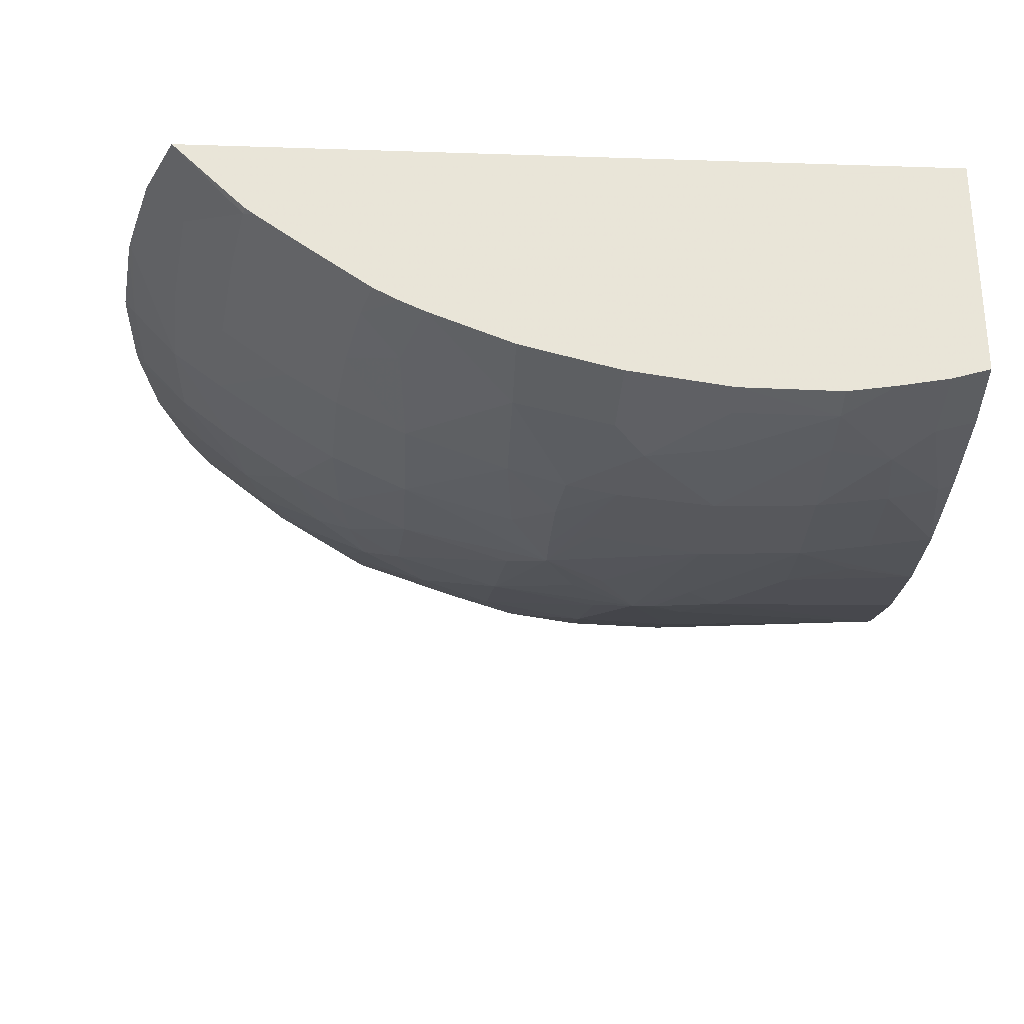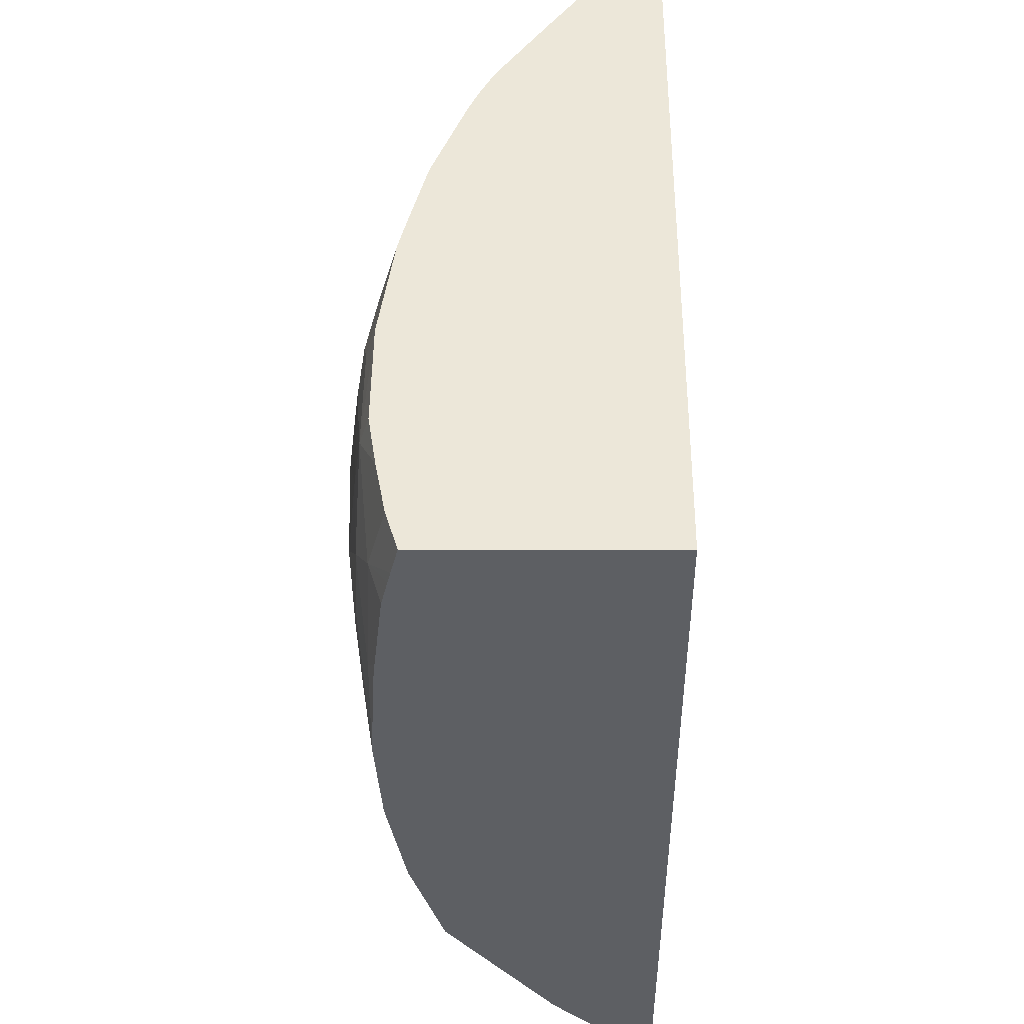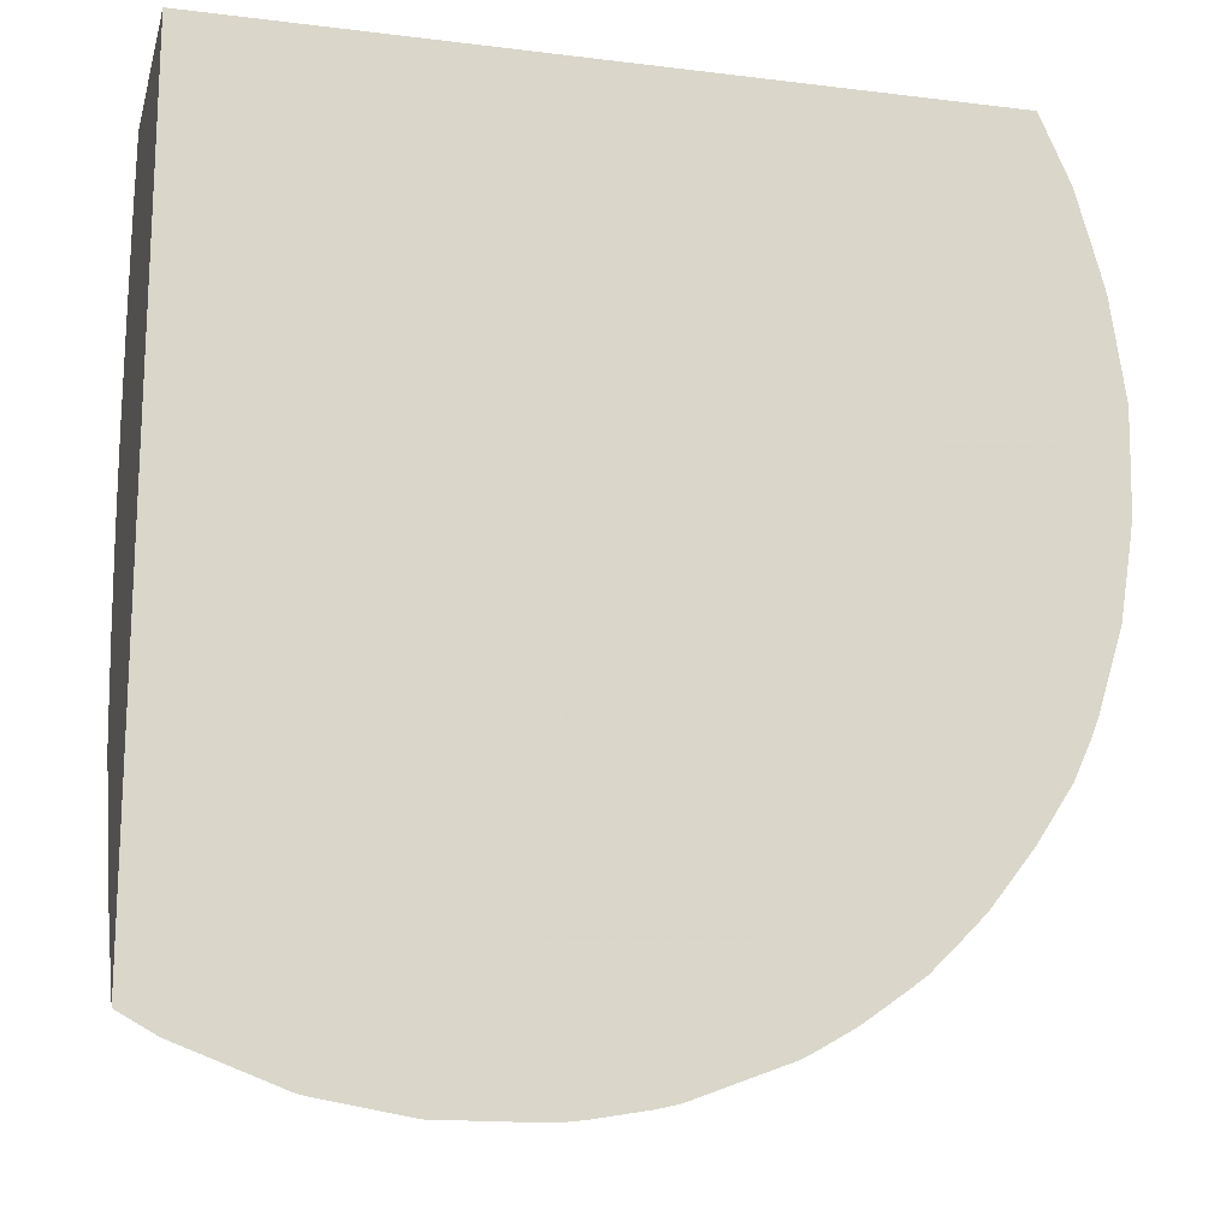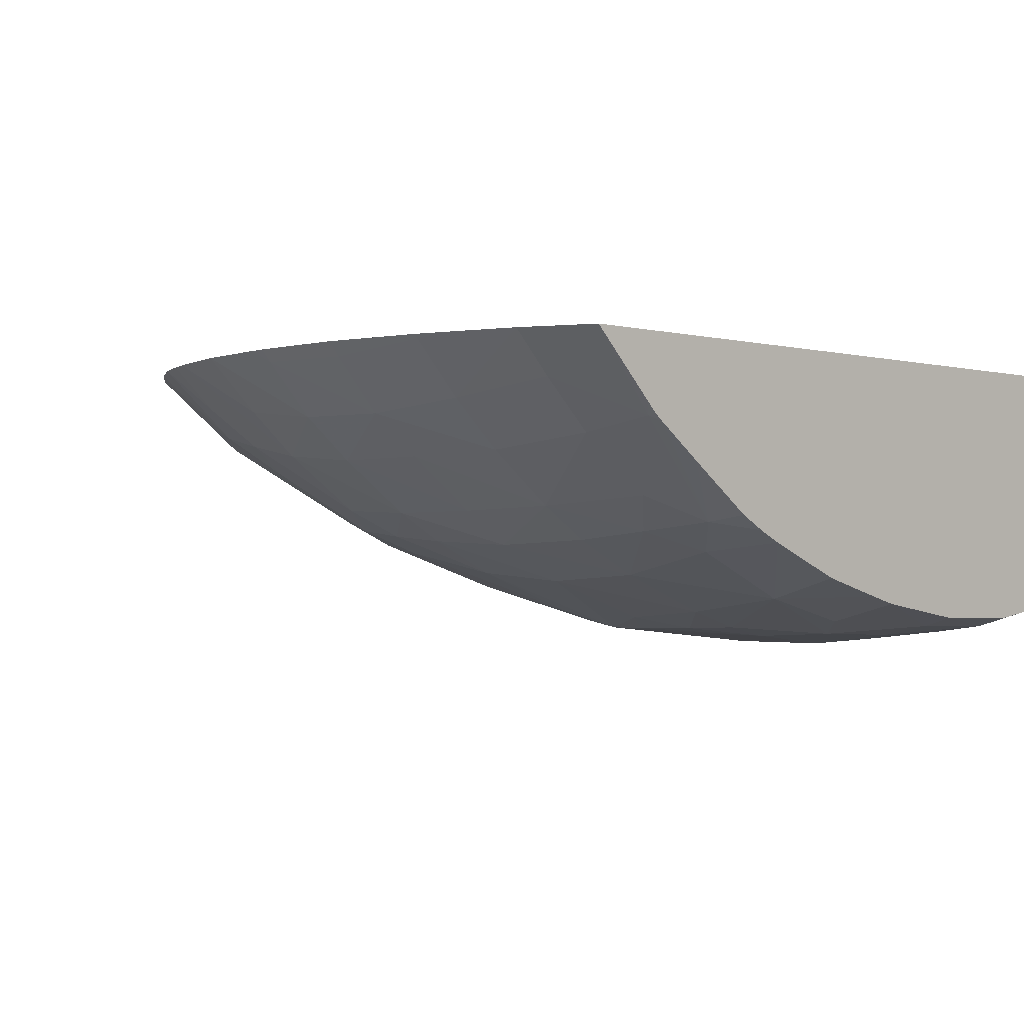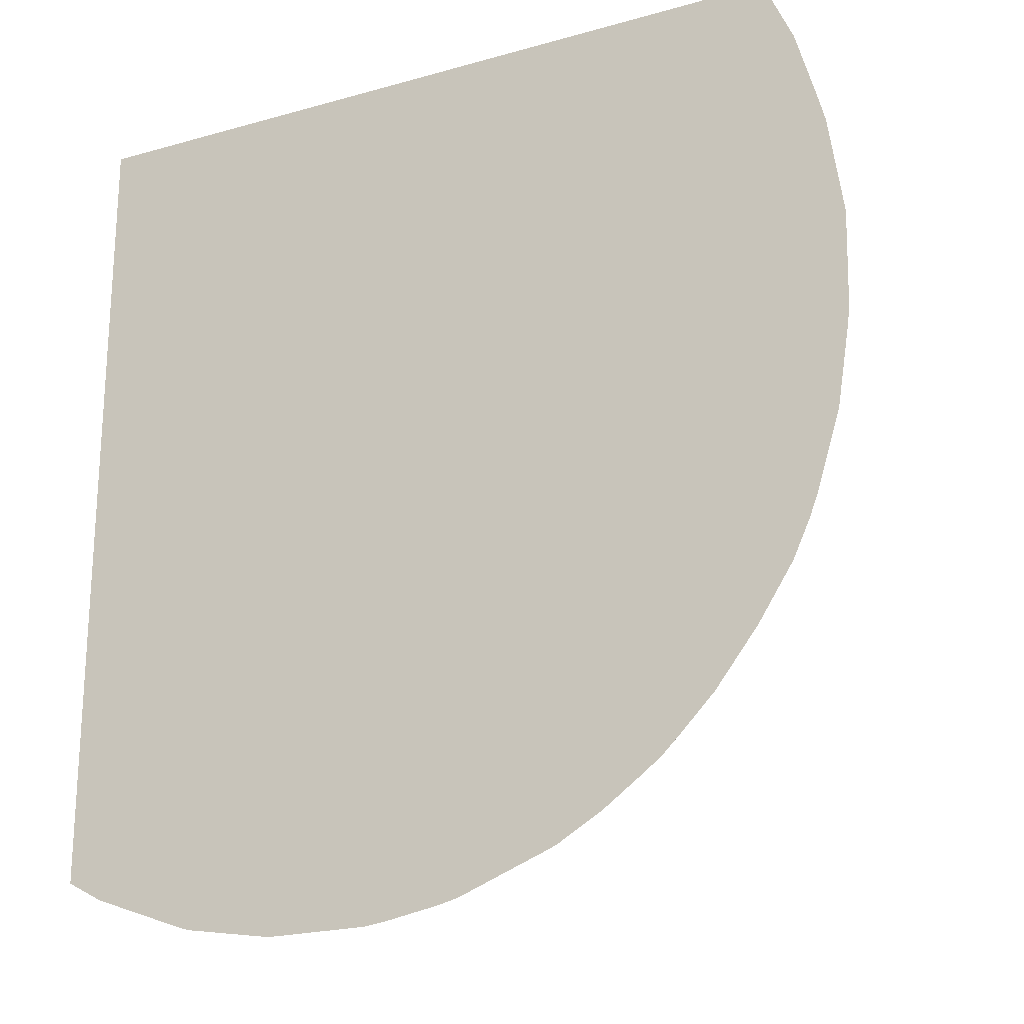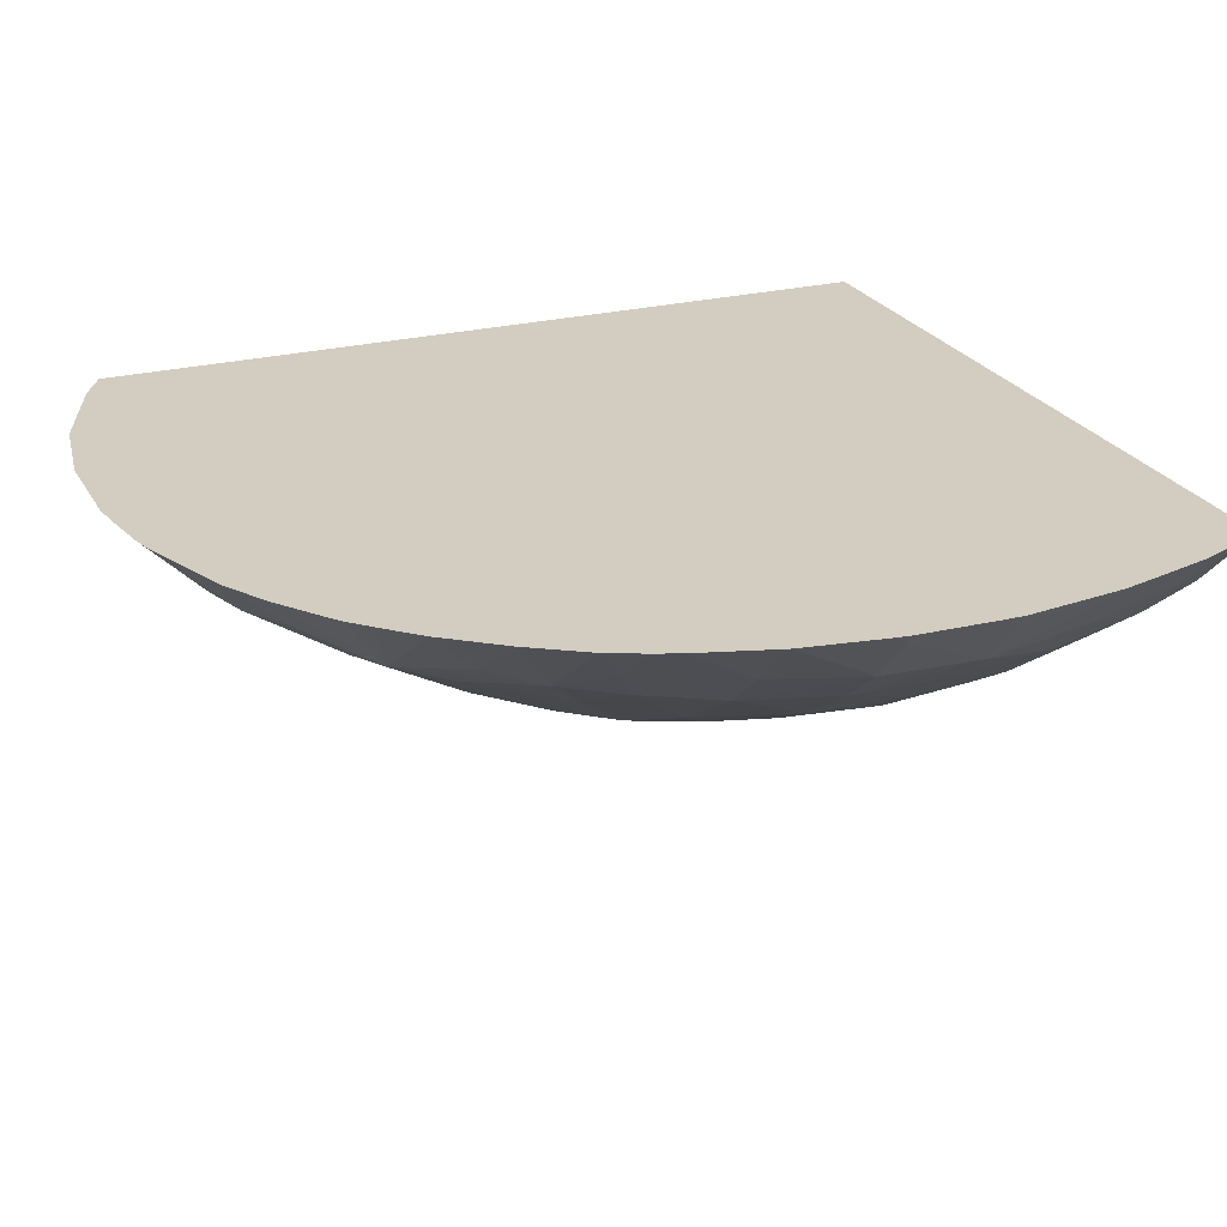
<metadata>
{"format":"obj","ext":"obj","renderer":"f3d","projection":"perspective","resolution":1024,"background":"white","views":[{"elev":-29.0,"azim":177.2,"up":"+Z"},{"elev":49.7,"azim":-89.9,"up":"+Y"},{"elev":-16.8,"azim":-14.0,"up":"+Y"},{"elev":-1.8,"azim":134.8,"up":"+Z"},{"elev":-21.7,"azim":26.4,"up":"+Y"},{"elev":24.6,"azim":67.3,"up":"+Z"}]}
</metadata>
<code>
v 0.04215 -0.01366 0.00986
v 0.04215 -0.01247 0.008715
v 0.04257 -0.0139 0.00986
v 0.04215 -0.004325 0.00986
v 0.0437 -0.01297 0.008694
v 0.0437 -0.01354 0.009152
v 0.04257 -0.01334 0.009339
v 0.04215 -0.01085 0.00752
v 0.0437 -0.01432 0.00986
v 0.05084 -0.004325 0.00986
v 0.04215 -0.004325 0.007245
v 0.0437 -0.01215 0.008126
v 0.04484 -0.01227 0.008069
v 0.04476 -0.01316 0.008705
v 0.04433 -0.01361 0.009088
v 0.04374 -0.01427 0.009801
v 0.04215 -0.009648 0.007156
v 0.04444 -0.009045 0.006818
v 0.04482 -0.009552 0.006952
v 0.04484 -0.01078 0.007385
v 0.04484 -0.0117 0.007781
v 0.0438 -0.01435 0.00986
v 0.05085 -0.004344 0.00986
v 0.05074 -0.005108 0.009408
v 0.05003 -0.004403 0.009018
v 0.05012 -0.004325 0.009147
v 0.04261 -0.00508 0.006927
v 0.04215 -0.004651 0.007167
v 0.04258 -0.004325 0.007116
v 0.04597 -0.01221 0.008108
v 0.04597 -0.01305 0.008646
v 0.04597 -0.01366 0.009052
v 0.04509 -0.01367 0.009047
v 0.04597 -0.01164 0.007791
v 0.04476 -0.0141 0.009482
v 0.04215 -0.008479 0.006953
v 0.04482 -0.008606 0.006746
v 0.04519 -0.009111 0.006802
v 0.0437 -0.00825 0.006756
v 0.0437 -0.007378 0.006651
v 0.04545 -0.009111 0.006802
v 0.04597 -0.01078 0.007433
v 0.0448 -0.01451 0.00986
v 0.05118 -0.005108 0.00986
v 0.05092 -0.006244 0.00925
v 0.05018 -0.005108 0.008874
v 0.04874 -0.004699 0.007985
v 0.04991 -0.004325 0.008962
v 0.05 -0.004325 0.009037
v 0.04932 -0.00509 0.008258
v 0.04215 -0.004787 0.007136
v 0.0437 -0.004659 0.006826
v 0.04301 -0.005439 0.006782
v 0.04233 -0.006244 0.006887
v 0.04215 -0.005091 0.007066
v 0.04315 -0.004325 0.00701
v 0.04701 -0.01309 0.008834
v 0.04656 -0.01363 0.009076
v 0.04683 -0.01152 0.007856
v 0.04597 -0.01423 0.009587
v 0.04215 -0.007392 0.006882
v 0.04289 -0.007378 0.006768
v 0.043 -0.00801 0.006799
v 0.04484 -0.007378 0.006616
v 0.04289 -0.006244 0.006755
v 0.0437 -0.006244 0.006647
v 0.04484 -0.006244 0.006609
v 0.04589 -0.009552 0.007018
v 0.04589 -0.008424 0.006779
v 0.04657 -0.007987 0.006803
v 0.04621 -0.008743 0.006877
v 0.04711 -0.009648 0.007297
v 0.04717 -0.01086 0.00769
v 0.04597 -0.01451 0.00986
v 0.05141 -0.005933 0.00986
v 0.05035 -0.006244 0.008738
v 0.05145 -0.006244 0.009817
v 0.05101 -0.007378 0.009143
v 0.04959 -0.006244 0.008171
v 0.04805 -0.004325 0.007774
v 0.04832 -0.004325 0.007899
v 0.04862 -0.004325 0.008055
v 0.04938 -0.004325 0.008589
v 0.04891 -0.005456 0.007897
v 0.04831 -0.00509 0.007679
v 0.0437 -0.004325 0.006926
v 0.04484 -0.004325 0.00694
v 0.04484 -0.004666 0.006842
v 0.04484 -0.005234 0.00673
v 0.0437 -0.005227 0.006752
v 0.04215 -0.006244 0.006944
v 0.04215 -0.00602 0.006966
v 0.04717 -0.01191 0.008175
v 0.04824 -0.0127 0.00895
v 0.04732 -0.0135 0.009168
v 0.04708 -0.01431 0.00986
v 0.04685 -0.01437 0.00986
v 0.04626 -0.01447 0.00986
v 0.04758 -0.01128 0.007977
v 0.0459 -0.006244 0.006718
v 0.04609 -0.007268 0.006745
v 0.04568 -0.005448 0.006753
v 0.04657 -0.007572 0.006803
v 0.04701 -0.007268 0.006941
v 0.04824 -0.007378 0.007367
v 0.04824 -0.008514 0.007463
v 0.04701 -0.008424 0.007013
v 0.04832 -0.009687 0.007707
v 0.04799 -0.01053 0.007815
v 0.05149 -0.006244 0.00986
v 0.05045 -0.007378 0.00871
v 0.05151 -0.006332 0.00986
v 0.05153 -0.007378 0.009711
v 0.05152 -0.008514 0.009733
v 0.05099 -0.008514 0.009165
v 0.05042 -0.008514 0.00871
v 0.04902 -0.006244 0.007815
v 0.04965 -0.007378 0.008143
v 0.04909 -0.007378 0.007772
v 0.04711 -0.004325 0.0074
v 0.04711 -0.005108 0.00717
v 0.04824 -0.006244 0.007435
v 0.04599 -0.004325 0.007111
v 0.04602 -0.005085 0.006905
v 0.04885 -0.01252 0.009057
v 0.04824 -0.01327 0.009358
v 0.04824 -0.01386 0.00986
v 0.04816 -0.0139 0.00986
v 0.04832 -0.01086 0.008085
v 0.04824 -0.01192 0.008534
v 0.04646 -0.006244 0.006828
v 0.04654 -0.006815 0.006811
v 0.04711 -0.006244 0.007015
v 0.04903 -0.008514 0.007828
v 0.04893 -0.009335 0.007895
v 0.04875 -0.01009 0.007974
v 0.05165 -0.007378 0.00986
v 0.05165 -0.007632 0.00986
v 0.05163 -0.008514 0.00986
v 0.05161 -0.008715 0.00986
v 0.05146 -0.009648 0.00986
v 0.05145 -0.009648 0.009853
v 0.05084 -0.009648 0.009286
v 0.05028 -0.009648 0.008808
v 0.0496 -0.008514 0.008143
v 0.04633 -0.004325 0.007195
v 0.05 -0.01249 0.00986
v 0.04962 -0.01287 0.00986
v 0.0494 -0.01309 0.00986
v 0.04918 -0.01325 0.00986
v 0.04873 -0.01358 0.00986
v 0.0491 -0.01192 0.008908
v 0.04991 -0.01129 0.009104
v 0.04967 -0.01192 0.009275
v 0.04933 -0.009687 0.008199
v 0.04947 -0.01086 0.008674
v 0.05145 -0.009698 0.00986
v 0.05119 -0.01054 0.00986
v 0.05109 -0.0108 0.00986
v 0.05011 -0.01054 0.00896
v 0.05048 -0.01187 0.00986
v 0.0505 -0.01086 0.00939
v 0.05089 -0.01123 0.00986
v 0.05049 -0.01185 0.00986
f 125 129 152
f 144 155 145
f 1 10 4
f 121 133 131
f 121 124 146
f 13 32 33
f 13 33 14
f 1 96 128
f 1 128 127
f 1 127 151
f 1 151 150
f 125 130 129
f 143 158 144
f 67 89 102
f 67 102 100
f 68 72 73
f 70 103 104
f 70 104 105
f 70 105 106
f 70 106 107
f 70 107 72
f 106 135 108
f 153 161 154
f 155 160 156
f 94 125 126
f 44 75 45
f 1 3 9
f 1 9 22
f 80 121 120
f 84 117 122
f 118 145 119
f 119 145 134
f 120 121 146
f 25 47 48
f 5 12 13
f 5 13 14
f 159 163 162
f 94 126 95
f 125 148 149
f 125 149 150
f 125 150 151
f 125 151 126
f 1 112 110
f 1 110 75
f 141 157 142
f 142 157 143
f 143 157 158
f 72 109 73
f 88 124 102
f 88 102 89
f 88 123 124
f 115 141 142
f 115 142 143
f 94 99 125
f 95 126 127
f 95 127 128
f 114 140 115
f 99 109 129
f 99 129 130
f 87 123 88
f 72 107 108
f 144 158 159
f 121 122 133
f 102 124 121
f 102 121 131
f 103 132 104
f 104 132 133
f 104 133 105
f 105 122 119
f 105 119 134
f 105 134 106
f 78 115 116
f 159 162 160
f 109 136 129
f 1 150 149
f 4 123 87
f 1 22 43
f 6 15 16
f 1 74 98
f 1 141 140
f 1 140 139
f 5 8 12
f 78 114 115
f 1 138 137
f 5 14 15
f 5 15 6
f 1 43 74
f 70 101 100
f 70 100 103
f 72 108 109
f 111 116 118
f 112 137 113
f 84 122 85
f 85 122 121
f 1 97 96
f 30 34 59
f 4 29 11
f 3 7 9
f 4 10 26
f 4 26 49
f 4 49 48
f 4 48 83
f 34 42 59
f 36 61 62
f 1 75 44
f 1 98 97
f 30 58 31
f 4 80 120
f 4 120 146
f 4 146 123
f 1 28 51
f 1 51 55
f 126 151 127
f 129 136 152
f 131 133 132
f 134 145 135
f 135 145 155
f 153 163 164
f 17 36 18
f 15 22 16
f 15 35 22
f 19 38 41
f 19 41 20
f 20 34 21
f 43 60 74
f 45 76 46
f 10 25 26
f 29 56 52
f 30 57 58
f 8 13 12
f 4 83 82
f 30 59 57
f 9 16 22
f 10 23 24
f 32 60 33
f 8 19 20
f 33 43 35
f 1 8 2
f 1 17 8
f 1 61 36
f 2 5 6
f 42 73 59
f 1 4 11
f 153 164 161
f 1 149 148
f 4 87 86
f 4 86 56
f 1 148 147
f 1 147 161
f 1 2 3
f 13 31 32
f 20 42 34
f 36 62 40
f 1 159 158
f 42 68 73
f 8 17 18
f 8 18 19
f 33 60 43
f 1 158 157
f 1 157 141
f 1 55 92
f 4 82 81
f 4 81 80
f 1 139 138
f 1 91 61
f 6 16 9
f 27 53 54
f 27 54 55
f 2 8 5
f 8 20 21
f 8 21 13
f 1 92 91
f 1 137 112
f 125 154 147
f 18 37 38
f 10 24 25
f 105 133 122
f 11 27 28
f 11 29 27
f 13 30 31
f 1 11 28
f 136 156 152
f 1 44 23
f 1 23 10
f 1 161 164
f 1 164 163
f 1 163 159
f 53 90 66
f 45 78 76
f 25 48 49
f 47 80 81
f 47 81 82
f 47 82 83
f 39 63 40
f 40 62 65
f 78 113 114
f 45 77 78
f 53 66 65
f 78 116 111
f 79 117 84
f 47 85 80
f 41 70 71
f 41 71 72
f 47 84 85
f 57 93 94
f 41 72 68
f 40 65 66
f 46 76 79
f 46 79 50
f 41 68 42
f 41 64 69
f 41 69 70
f 54 92 55
f 54 65 61
f 27 51 28
f 79 111 118
f 50 79 84
f 76 78 111
f 76 111 79
f 77 112 113
f 58 97 98
f 58 98 60
f 2 6 7
f 53 65 54
f 54 91 92
f 27 55 51
f 1 36 17
f 13 21 34
f 13 34 30
f 14 33 15
f 15 33 35
f 59 94 93
f 4 56 29
f 2 7 3
f 6 9 7
f 18 38 19
f 18 36 39
f 18 39 40
f 18 40 37
f 67 90 89
f 20 41 42
f 22 35 43
f 23 44 24
f 77 113 78
f 77 110 112
f 54 61 91
f 57 59 93
f 66 90 67
f 70 72 71
f 100 131 132
f 52 90 53
f 24 44 45
f 24 45 46
f 52 89 90
f 37 64 41
f 59 99 94
f 125 147 148
f 37 41 38
f 37 40 64
f 116 144 145
f 117 119 122
f 113 137 138
f 113 138 114
f 114 138 139
f 144 159 160
f 75 110 77
f 115 140 141
f 64 67 100
f 64 100 101
f 115 143 144
f 115 144 116
f 116 145 118
f 125 152 153
f 125 153 154
f 60 98 74
f 106 134 135
f 106 108 107
f 108 136 109
f 108 135 136
f 58 95 96
f 59 73 99
f 100 132 103
f 40 67 64
f 52 87 88
f 61 65 62
f 114 139 140
f 95 128 96
f 64 101 70
f 52 88 89
f 64 70 69
f 73 109 99
f 57 94 95
f 135 155 136
f 123 146 124
f 144 160 155
f 147 154 161
f 152 156 153
f 153 156 160
f 153 160 162
f 153 162 163
f 40 66 67
f 79 118 119
f 27 29 52
f 27 52 53
f 36 40 63
f 36 63 39
f 57 95 58
f 58 96 97
f 52 56 86
f 136 155 156
f 45 75 77
f 24 46 25
f 31 58 32
f 32 58 60
f 25 49 26
f 25 46 50
f 25 50 47
f 47 83 48
f 47 50 84
f 79 119 117
f 80 85 121
f 52 86 87
f 100 102 131
f 99 130 125

</code>
